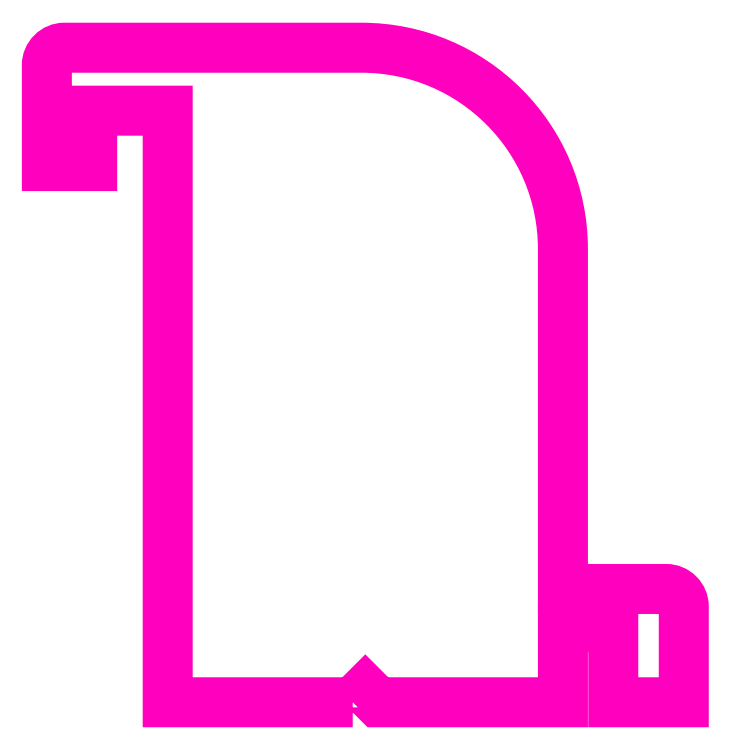
<metadata>
{"format":"dxf","ext":"dxf","renderer":"ezdxf+matplotlib","layout":"modelspace","background":"white","min_lineweight":24,"dpi":150}
</metadata>
<code>
0
SECTION
2
ENTITIES
0
POLYLINE
8
ANA
66
     1
10
0
20
0
30
0
70
     1
0
VERTEX
8
ANA
10
261.5
20
236.2
30
0
0
VERTEX
8
ANA
10
262
20
236.7
30
0
0
VERTEX
8
ANA
10
262.5
20
236.2
30
0
0
VERTEX
8
ANA
10
269.9
20
236.2
30
0
0
VERTEX
8
ANA
10
269.9
20
239.2
30
0
0
VERTEX
8
ANA
10
271.9
20
239.2
30
0
0
VERTEX
8
ANA
10
271.9
20
236.2
30
0
0
VERTEX
8
ANA
10
274.7
20
236.2
30
0
0
VERTEX
8
ANA
10
274.7
20
240
30
0
42
0.4142
0
VERTEX
8
ANA
10
274
20
240.7
30
0
0
VERTEX
8
ANA
10
269.9
20
240.7
30
0
0
VERTEX
8
ANA
10
269.9
20
254.2
30
0
42
0.4142
0
VERTEX
8
ANA
10
261.9
20
262.2
30
0
0
VERTEX
8
ANA
10
250.1
20
262.2
30
0
42
0.4142
0
VERTEX
8
ANA
10
249.4
20
261.5
30
0
0
VERTEX
8
ANA
10
249.4
20
257.5
30
0
0
VERTEX
8
ANA
10
251.2
20
257.5
30
0
0
VERTEX
8
ANA
10
251.2
20
259.7
30
0
0
VERTEX
8
ANA
10
254.2
20
259.7
30
0
0
VERTEX
8
ANA
10
254.2
20
236.2
30
0
0
SEQEND
8
ANA
0
LINE
8
ANA
10
251.2
20
257.5
30
0
11
251.2
21
257.5
31
0
0
ENDSEC
0
EOF

</code>
